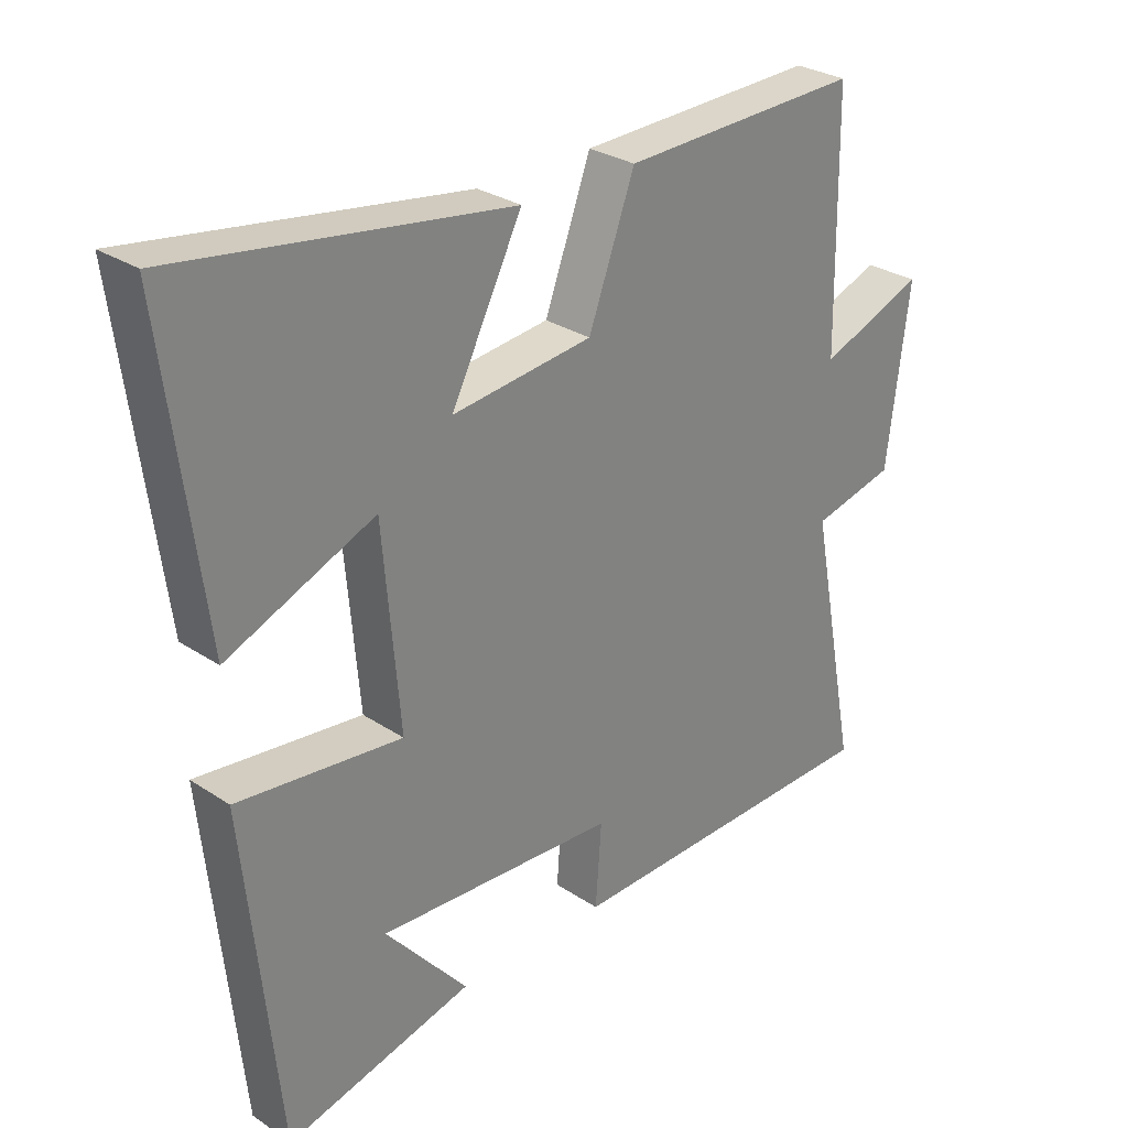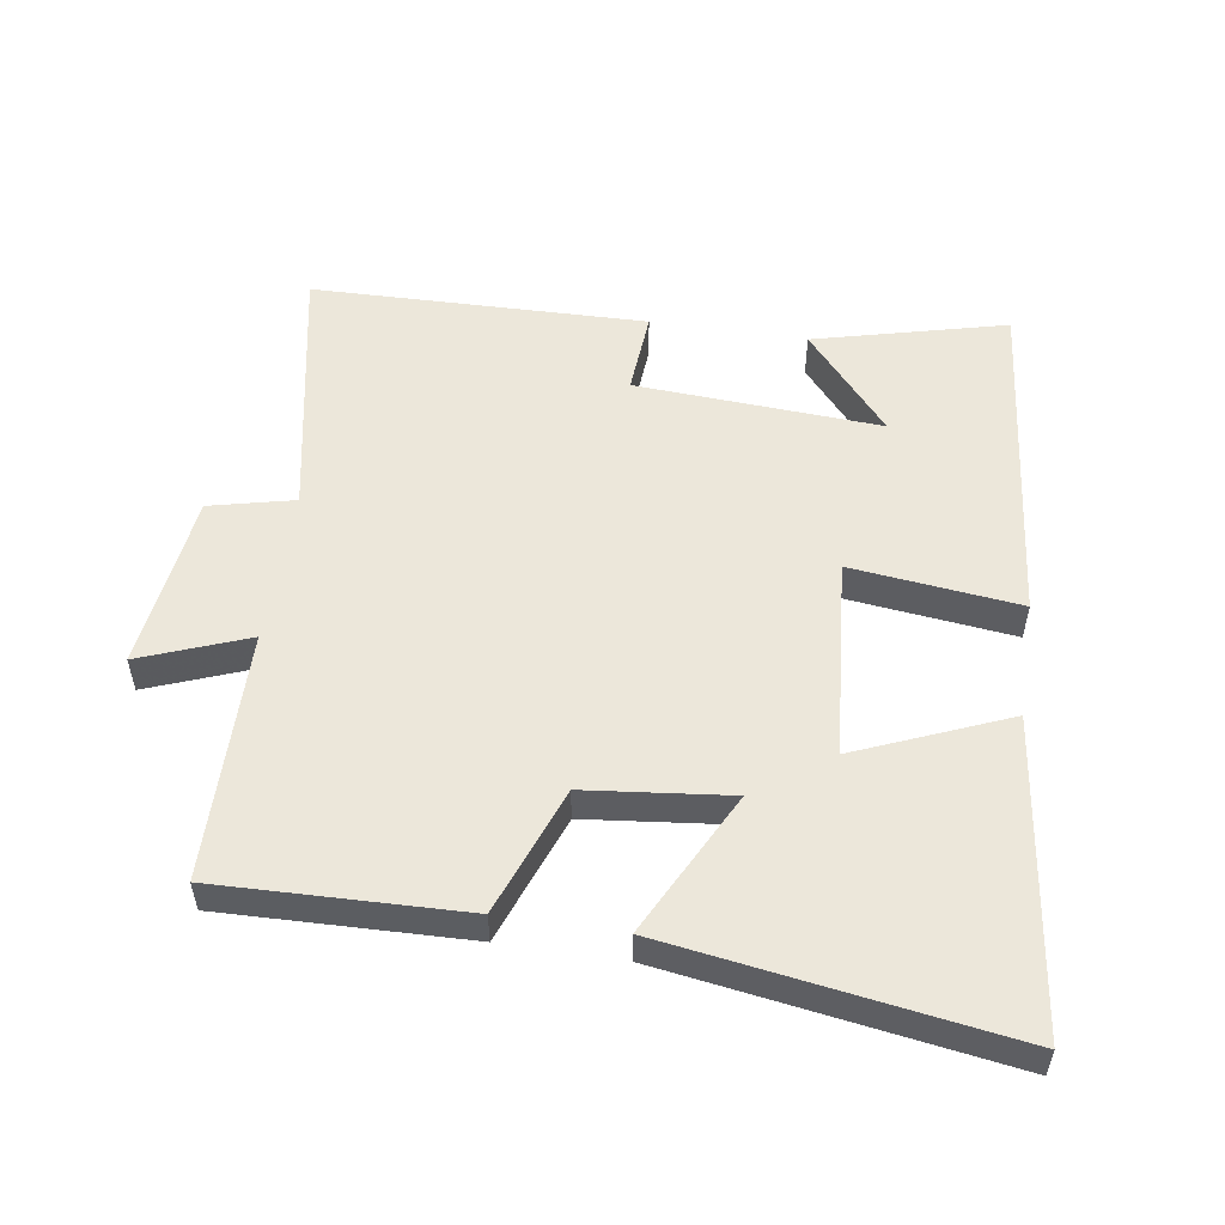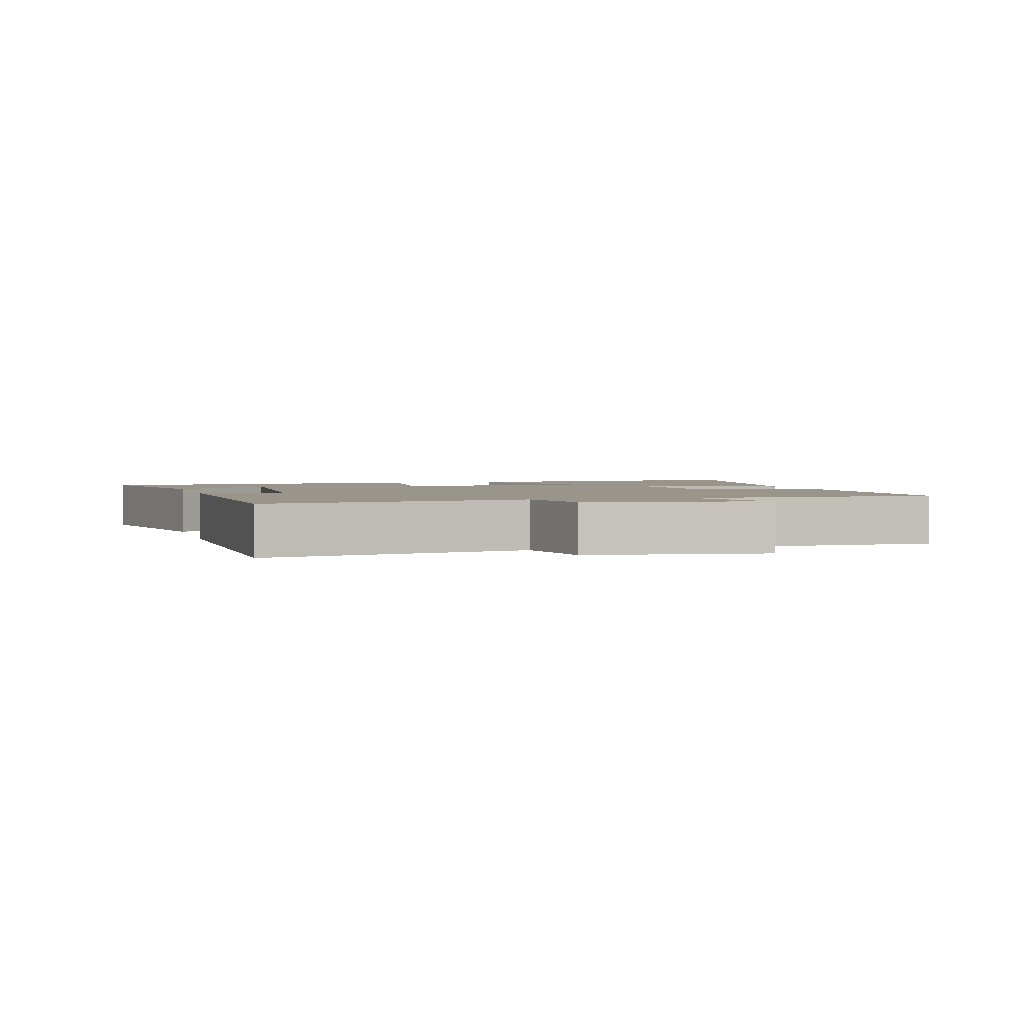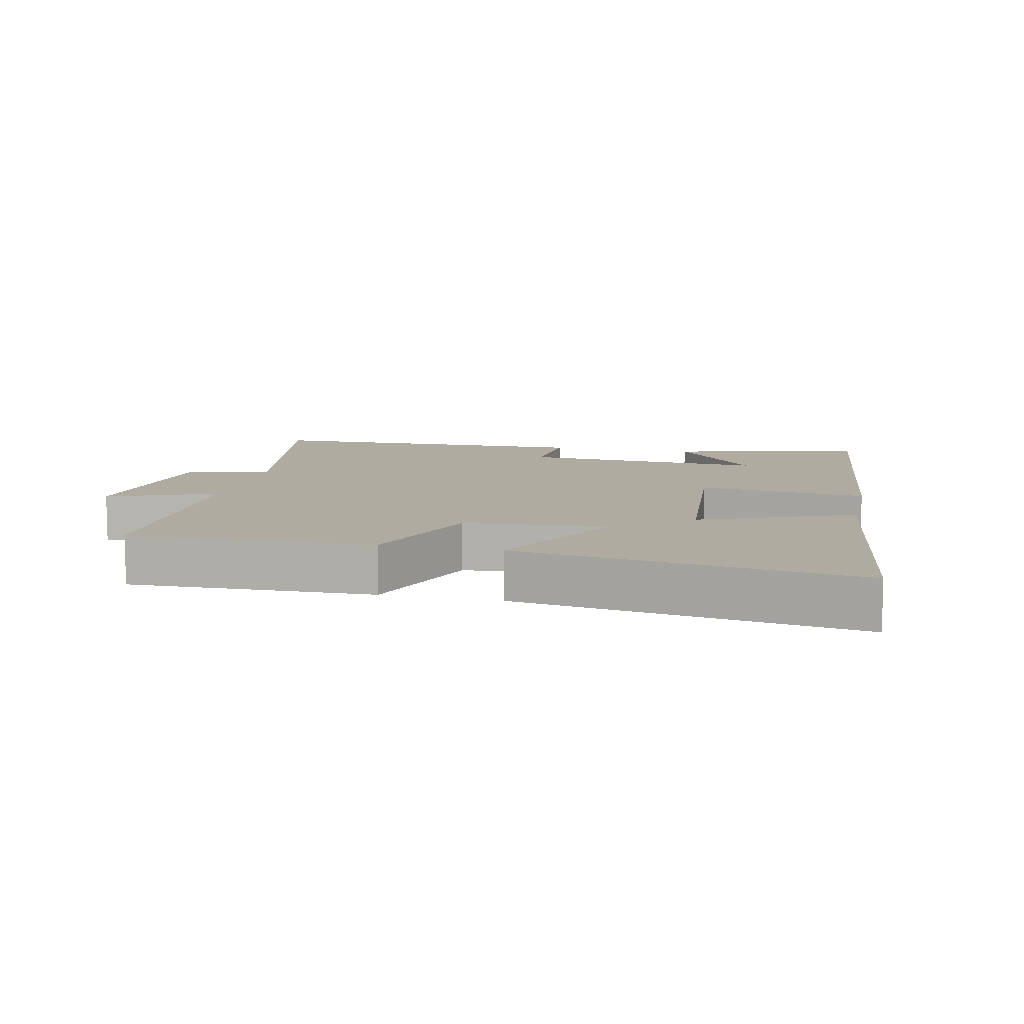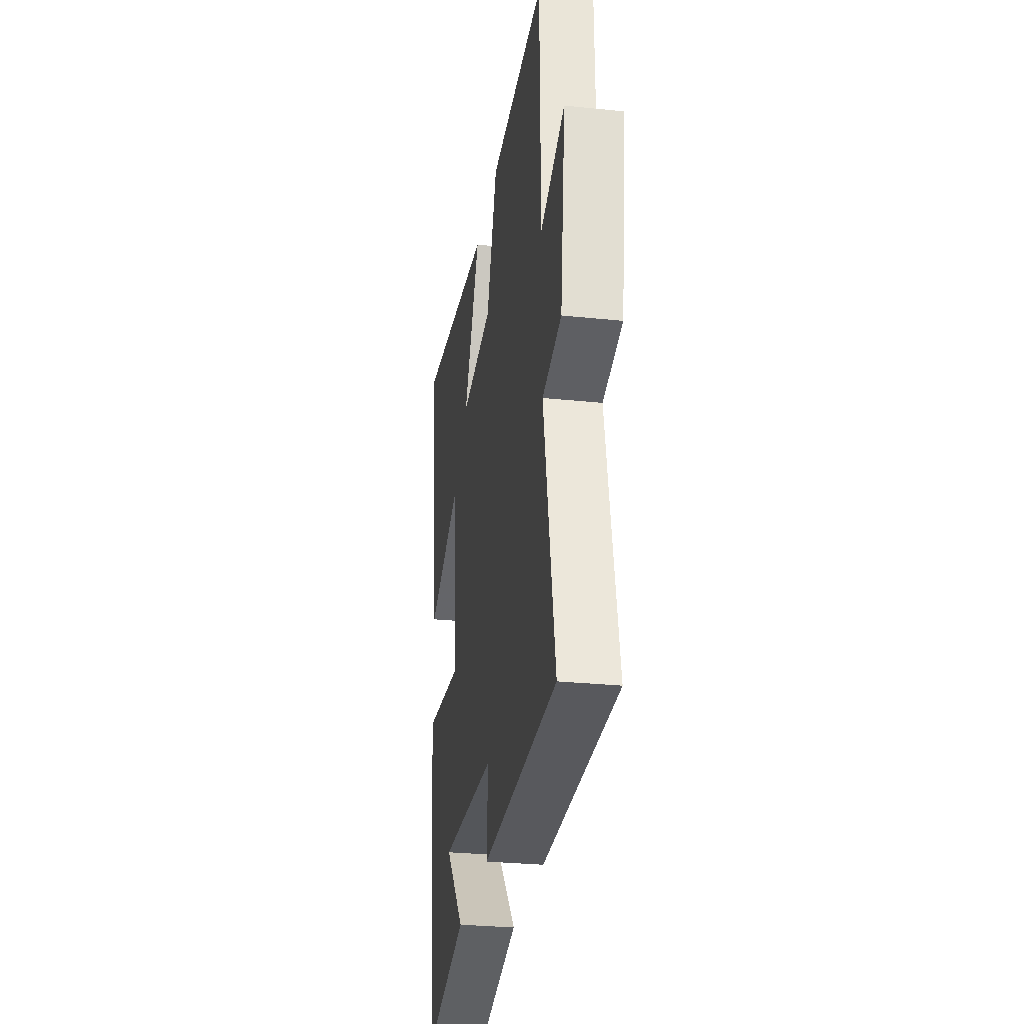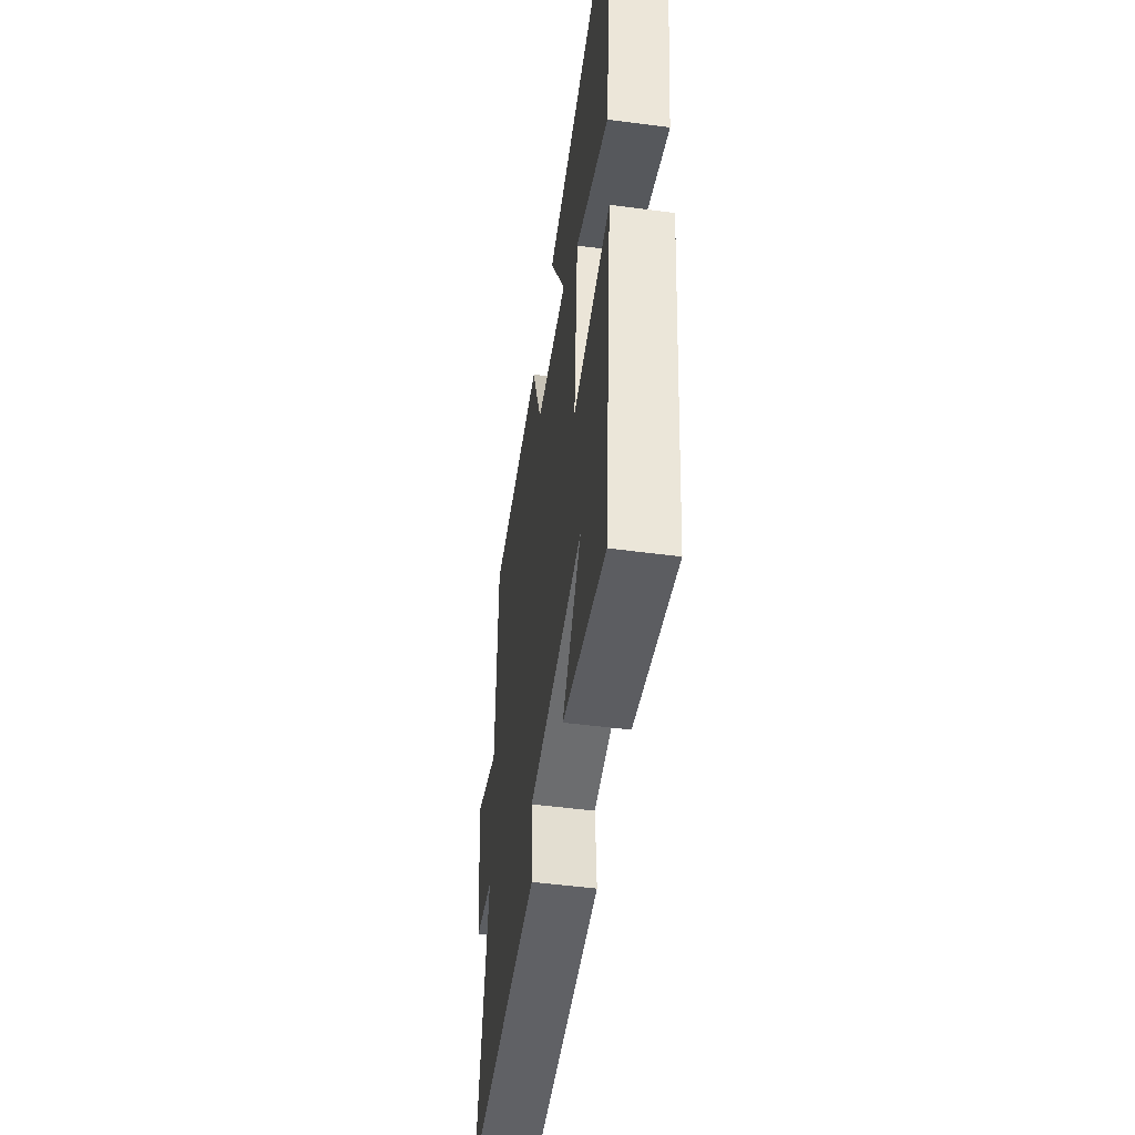
<metadata>
{"format":"obj","ext":"obj","renderer":"f3d","projection":"perspective","resolution":1024,"background":"white","views":[{"elev":28.9,"azim":134.6,"up":"+Z"},{"elev":53.6,"azim":8.7,"up":"+Y"},{"elev":2.2,"azim":-105.5,"up":"+Y"},{"elev":9.8,"azim":12.7,"up":"+Y"},{"elev":-28.9,"azim":-98.9,"up":"+Z"},{"elev":-50.5,"azim":81.8,"up":"+Z"}]}
</metadata>
<code>
v -0.495 0.07 0.511
v -0.127 0.07 0.5
v -0.056 0.07 0.309
v 0.16 0.07 0.285
v 0.051 0.07 0.5
v 0.561 0.07 0.577
v 0.5 0.07 0.11
v 0.273 0.07 0.205
v 0.247 0.07 -0.095
v 0.5 0.07 -0.066
v 0.447 0.07 -0.573
v 0.159 0.07 -0.5
v 0.286 0.07 -0.352
v -0.082 0.07 -0.374
v -0.073 0.07 -0.5
v -0.575 0.07 -0.489
v -0.5 0.07 -0.097
v -0.627 0.07 -0.067
v -0.661 0.07 0.199
v -0.5 0.07 0.137
v -0.495 0 0.511
v -0.127 0 0.5
v -0.056 0 0.309
v 0.16 0 0.285
v 0.051 0 0.5
v 0.561 0 0.577
v 0.5 0 0.11
v 0.273 0 0.205
v 0.247 0 -0.095
v 0.5 0 -0.066
v 0.447 0 -0.573
v 0.159 0 -0.5
v 0.286 0 -0.352
v -0.082 0 -0.374
v -0.073 0 -0.5
v -0.575 0 -0.489
v -0.5 0 -0.097
v -0.627 0 -0.067
v -0.661 0 0.199
v -0.5 0 0.137
f 17 18 19 20
f 17 20 1 2
f 14 15 16 17
f 13 14 17
f 11 12 13
f 9 10 11 13
f 9 13 17
f 8 9 17
f 5 6 7 8
f 4 5 8
f 3 4 8 17
f 2 3 17
f 40 39 38 37
f 22 21 40 37
f 37 36 35 34
f 37 34 33
f 33 32 31
f 33 31 30 29
f 37 33 29
f 37 29 28
f 28 27 26 25
f 28 25 24
f 37 28 24 23
f 37 23 22
f 1 21 22 2
f 2 22 23 3
f 3 23 24 4
f 4 24 25 5
f 5 25 26 6
f 6 26 27 7
f 7 27 28 8
f 8 28 29 9
f 9 29 30 10
f 10 30 31 11
f 11 31 32 12
f 12 32 33 13
f 13 33 34 14
f 14 34 35 15
f 15 35 36 16
f 16 36 37 17
f 17 37 38 18
f 18 38 39 19
f 19 39 40 20
f 20 40 21 1

</code>
